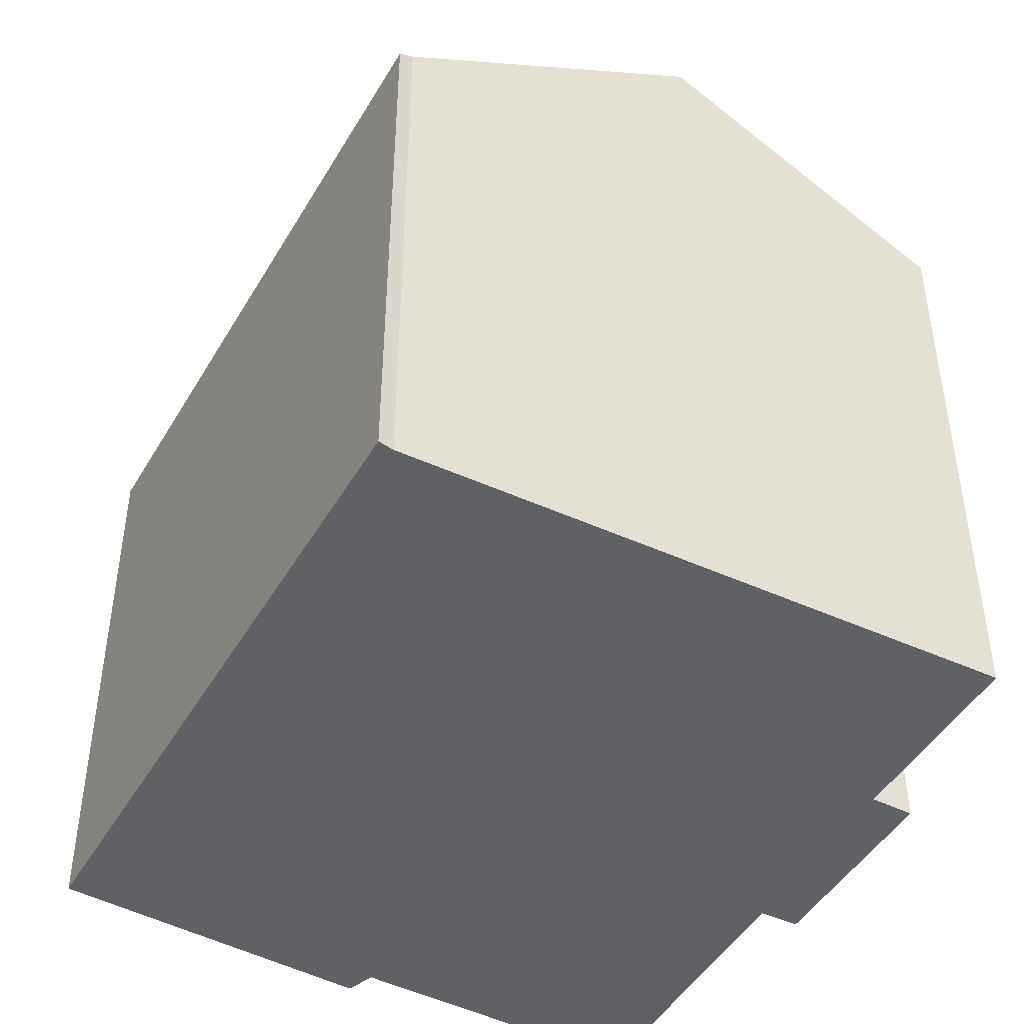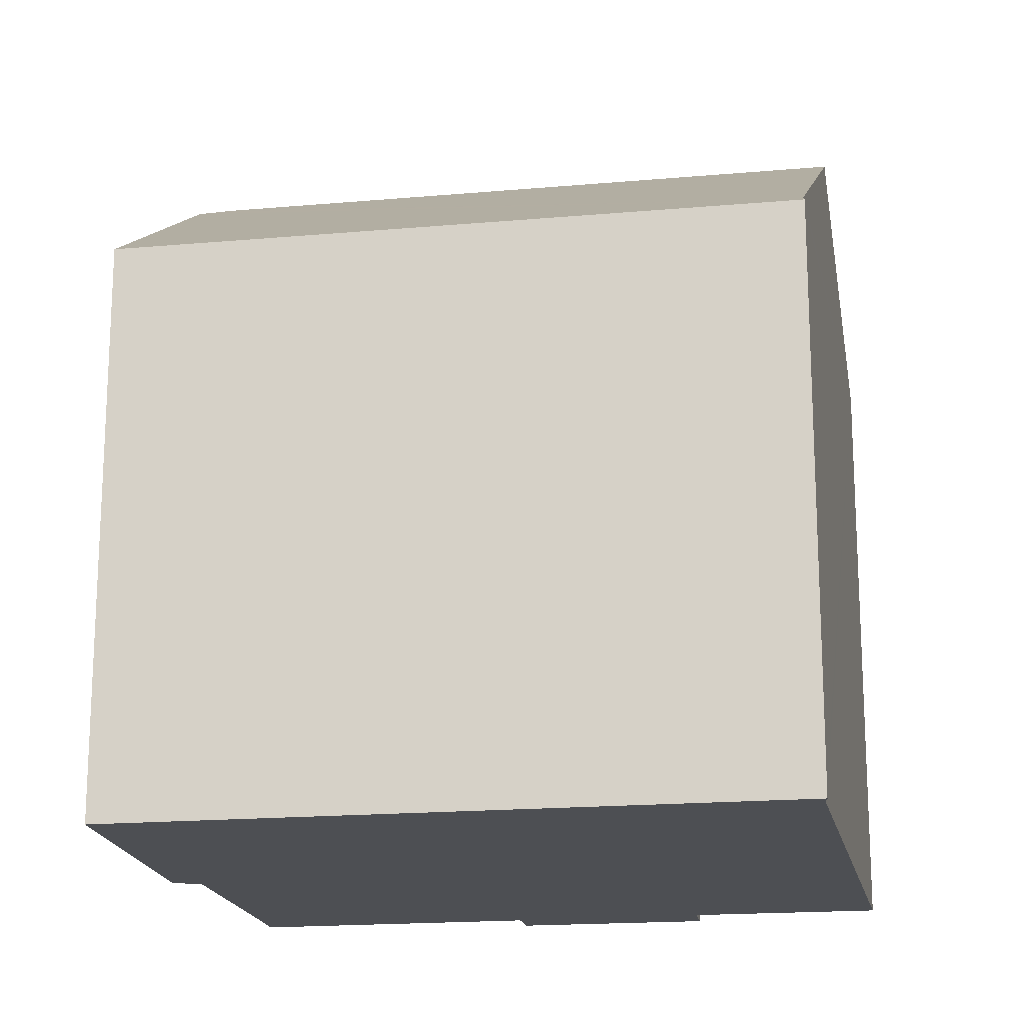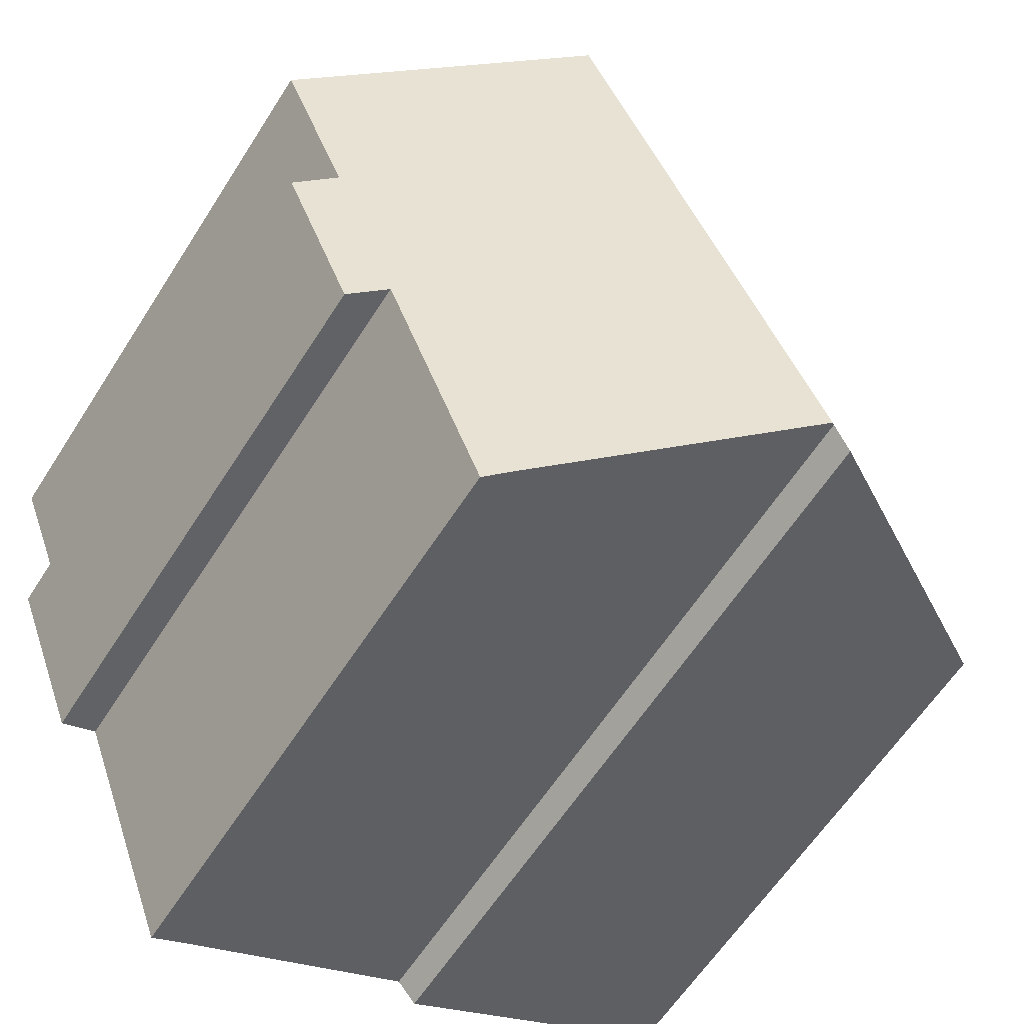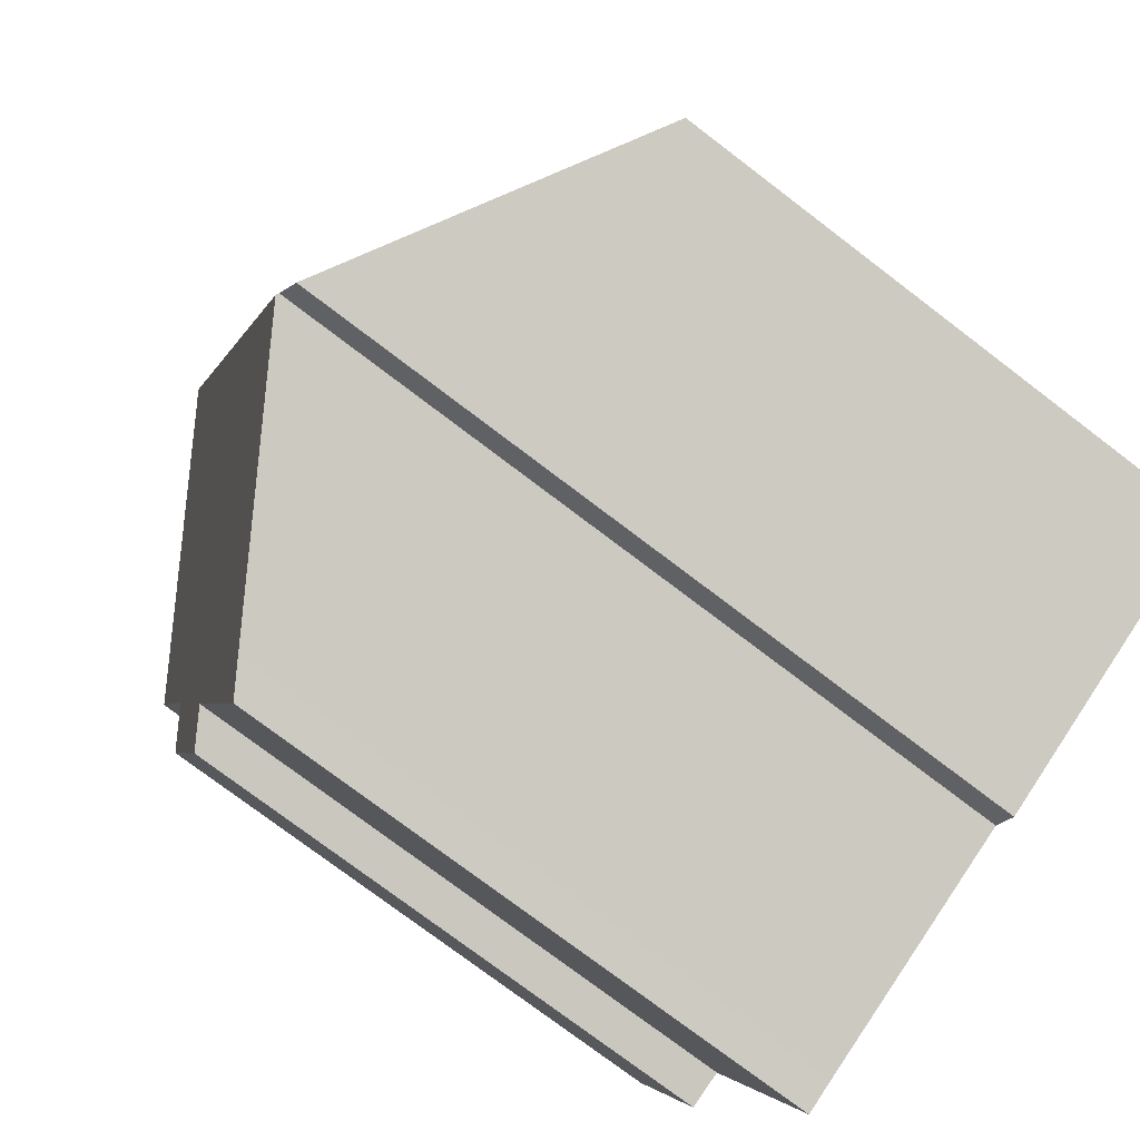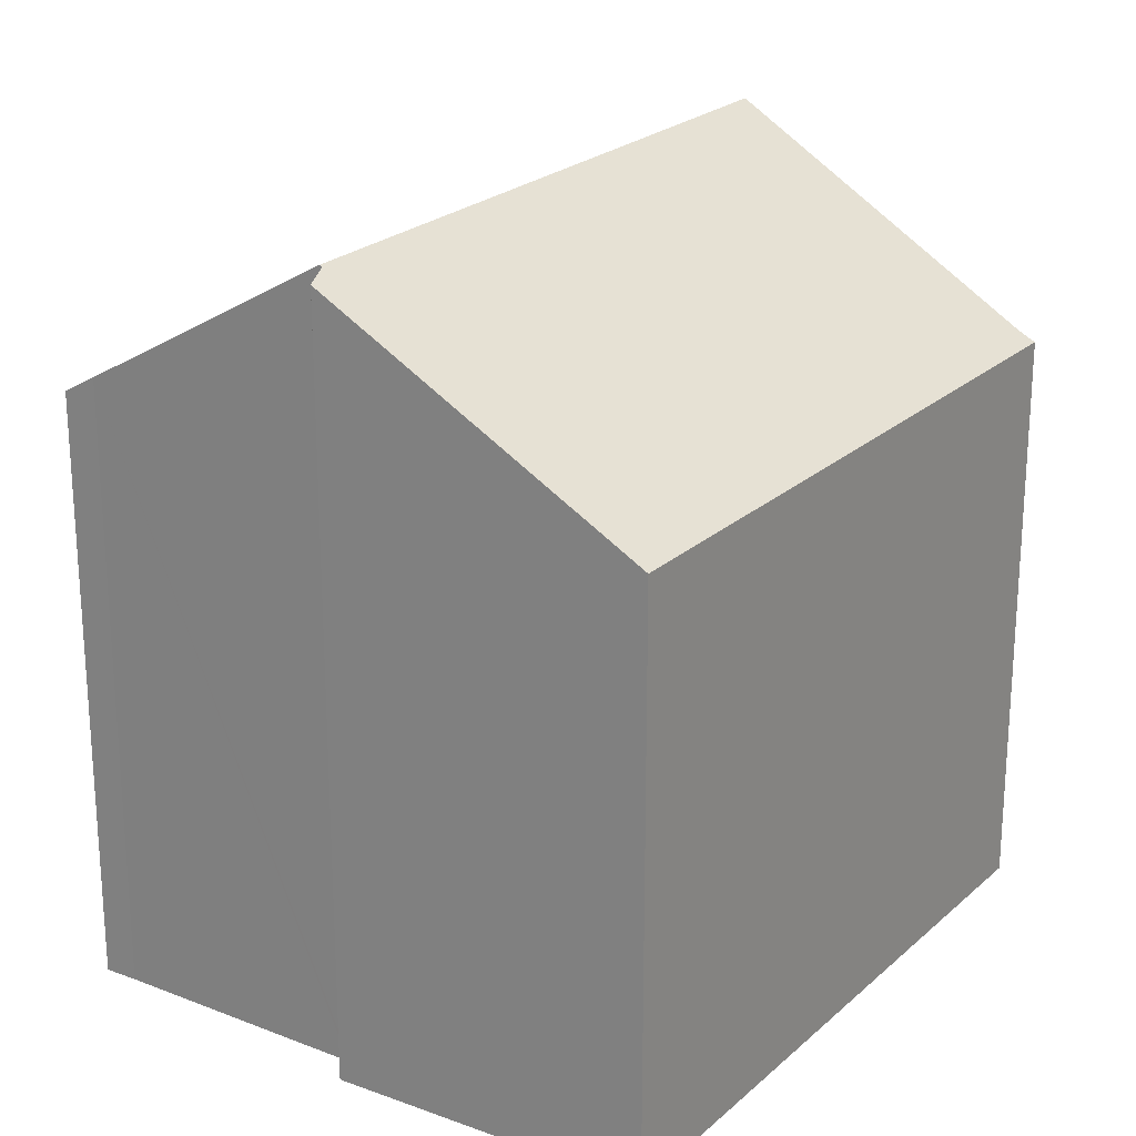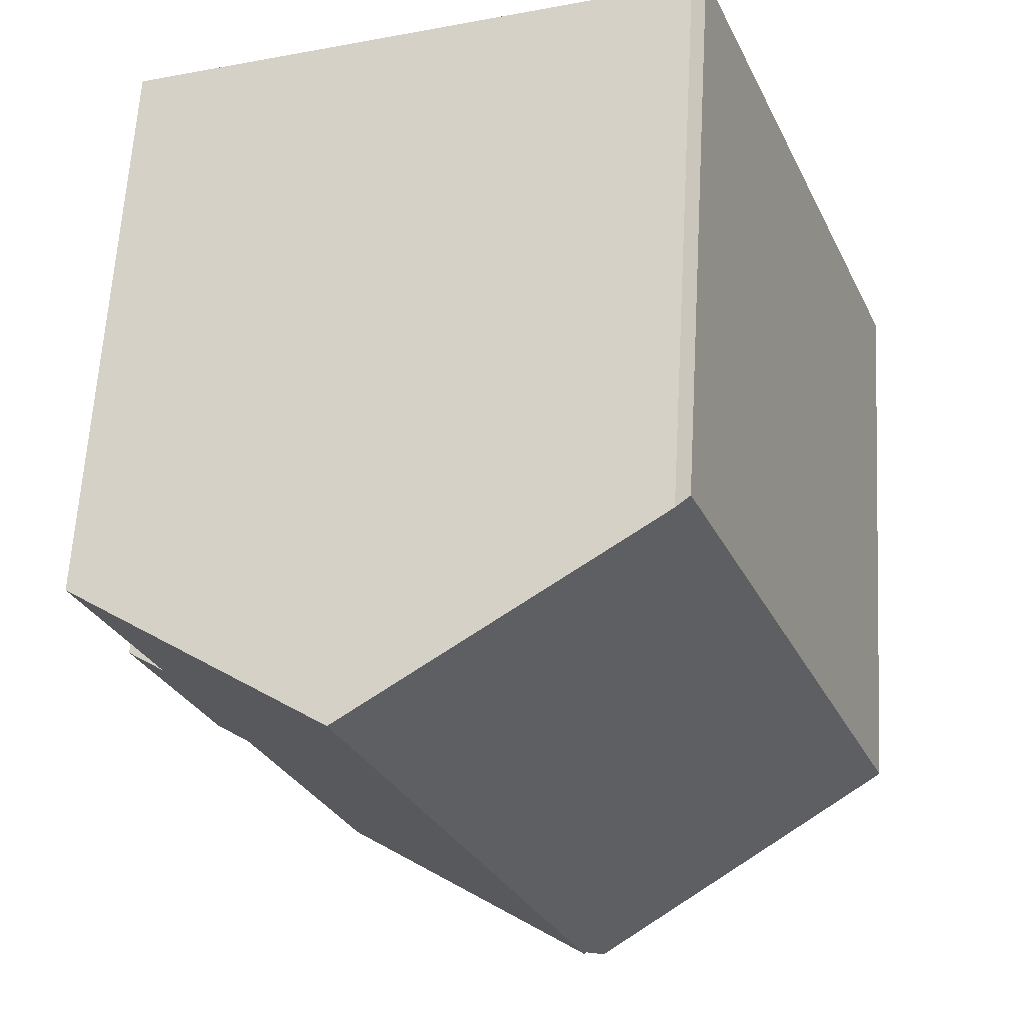
<metadata>
{"format":"obj","ext":"obj","renderer":"f3d","projection":"perspective","resolution":1024,"background":"white","views":[{"elev":-46.4,"azim":-7.6,"up":"+Y"},{"elev":-17.9,"azim":-58.7,"up":"+Y"},{"elev":-60.9,"azim":147.6,"up":"+Z"},{"elev":-75.9,"azim":-127.3,"up":"+Z"},{"elev":23.3,"azim":-124.3,"up":"+Y"},{"elev":62.9,"azim":-176.7,"up":"+Z"}]}
</metadata>
<code>
v  16.61 13.18 0.88
v  17.37 13.72 5.469
v  18.29 13.16 5.1
v  18.84 13.71 9.167
v  12.78 17.49 11.86
v  19.01 13.71 9.614
v  12.75 17.49 11.77
v  7.175 17.49 -2.46
v  15.76 13.69 1.191
v  12.67 14.11 -4.702
v  13.38 13.67 -5.012
v  5.64 13.15 14.51
v  0.085 13.22 -0.037
v  0 13.17 8.064e-16
v  0.609 13.55 -0.269
v  6.667 17.32 -2.946
v  7.116 17.46 -2.436
v  5.945 13.35 14.33
v  6.254 13.53 14.22
v  11.12 16.48 12.46
v  15.76 -7.293e-17 1.191
v  16.61 -5.388e-17 0.88
v  7.116 1.492e-16 -2.436
v  7.175 1.506e-16 -2.46
v  13.38 3.069e-16 -5.012
v  19.01 -5.887e-16 9.614
v  17.37 -3.349e-16 5.469
v  18.84 -5.613e-16 9.167
v  18.29 -3.123e-16 5.1
v  12.67 2.879e-16 -4.702
v  6.667 1.804e-16 -2.946
v  0 0 0
v  0.609 1.647e-17 -0.269
v  0.085 2.266e-18 -0.037
v  5.64 -8.886e-16 14.51
v  5.945 -8.776e-16 14.33
v  6.254 -8.707e-16 14.22
v  12.78 -7.264e-16 11.86
v  11.12 -7.632e-16 12.46
g defaultobject
f 1 2 3
f 4 5 6
f 5 4 2
f 5 2 7
f 7 2 8
f 8 2 9
f 9 2 1
f 8 9 10
f 10 9 11
f 12 13 14
f 13 12 15
f 15 12 16
f 16 12 17
f 17 12 8
f 8 12 18
f 8 18 7
f 7 18 19
f 7 19 20
f 7 20 5
f 1 21 9
f 21 1 22
f 10 17 8
f 17 10 23
f 23 10 24
f 21 11 9
f 11 21 25
f 26 4 6
f 4 26 2
f 2 26 27
f 27 26 28
f 3 22 1
f 22 3 29
f 11 30 10
f 30 11 25
f 24 10 30
f 31 15 16
f 15 31 13
f 13 31 14
f 14 31 32
f 32 31 33
f 32 33 34
f 23 16 17
f 16 23 31
f 32 12 14
f 12 32 35
f 12 36 18
f 36 12 35
f 20 6 5
f 6 20 19
f 6 19 18
f 6 18 36
f 6 36 37
f 6 37 38
f 6 38 26
f 38 37 39
f 27 3 2
f 3 27 29
f 38 28 26
f 28 38 27
f 27 38 39
f 27 39 37
f 27 22 29
f 22 27 37
f 22 37 36
f 22 36 35
f 22 35 21
f 21 35 32
f 21 32 23
f 21 23 24
f 21 24 30
f 21 30 25
f 23 32 34
f 23 34 31
f 31 34 33

</code>
